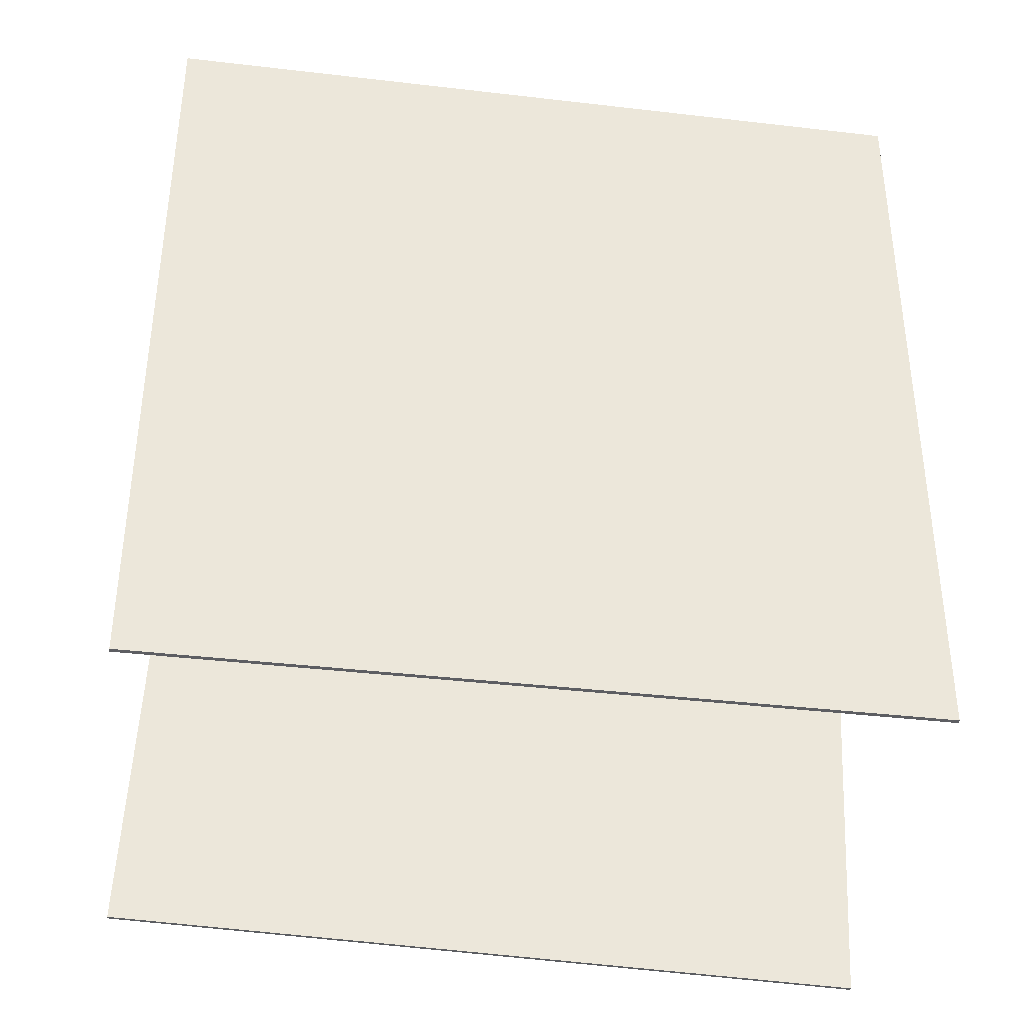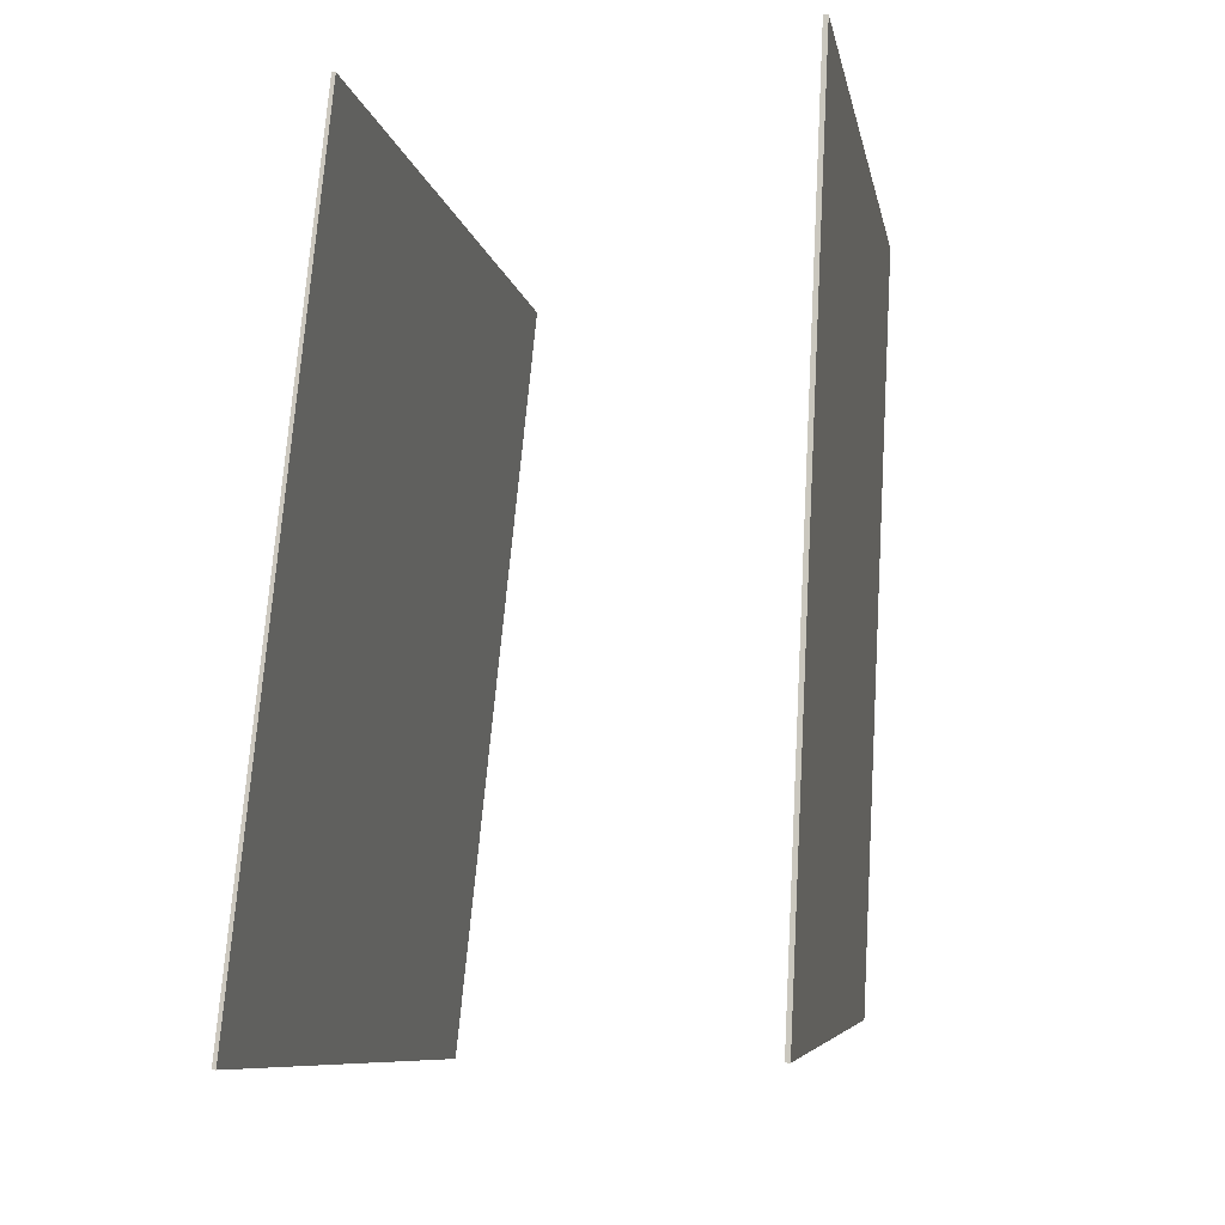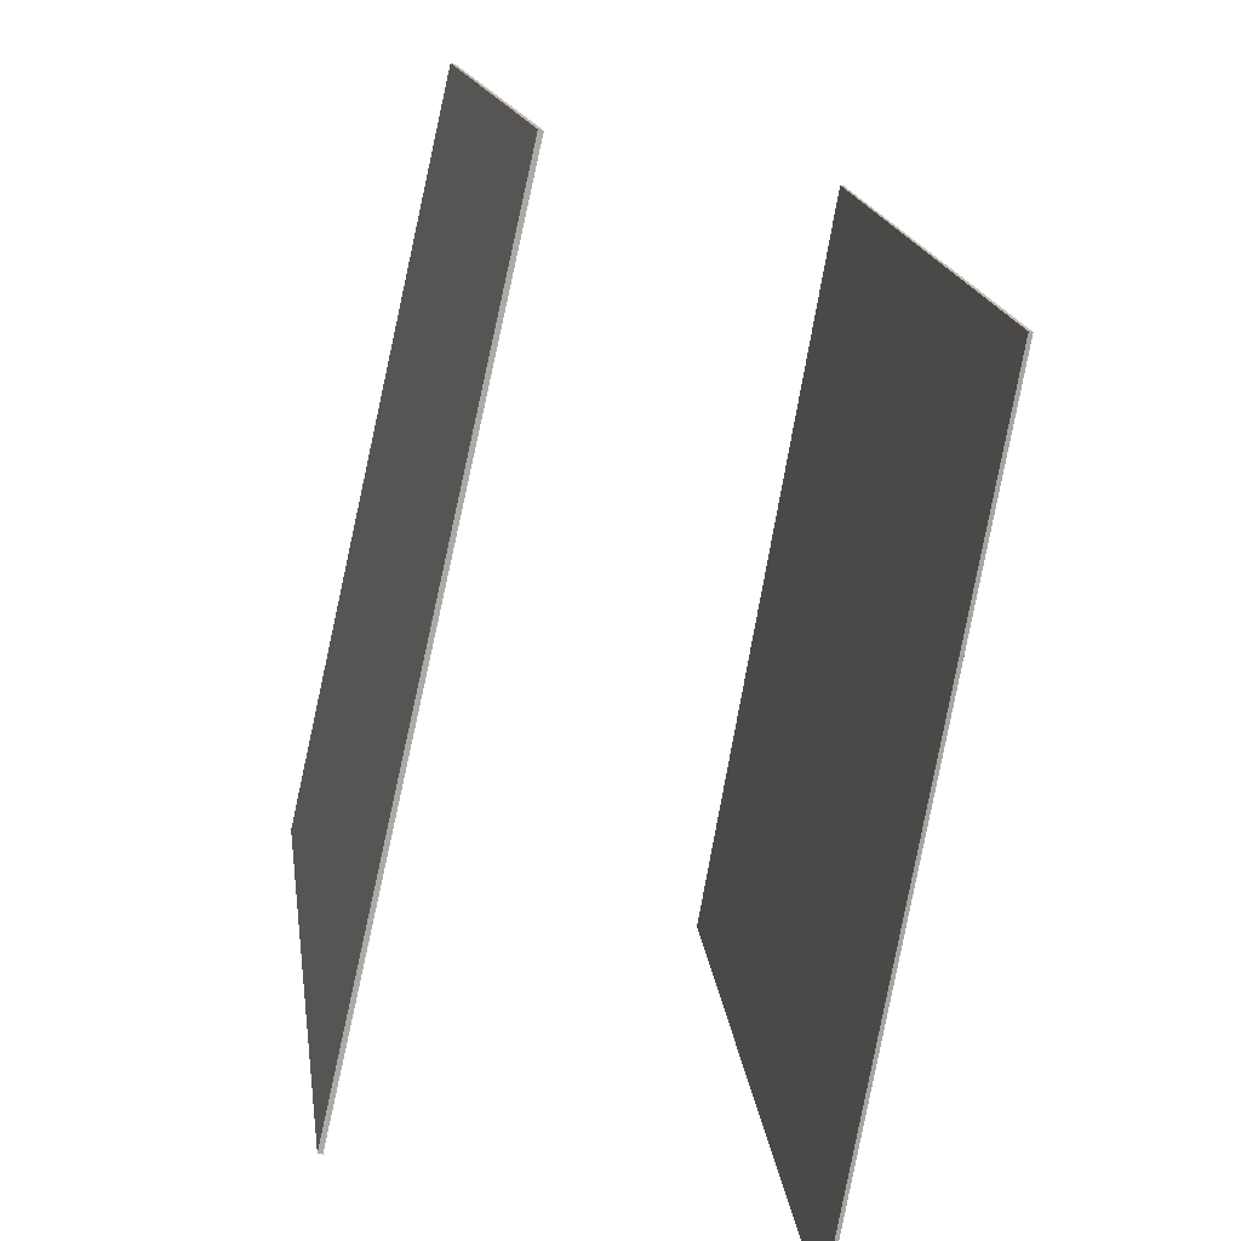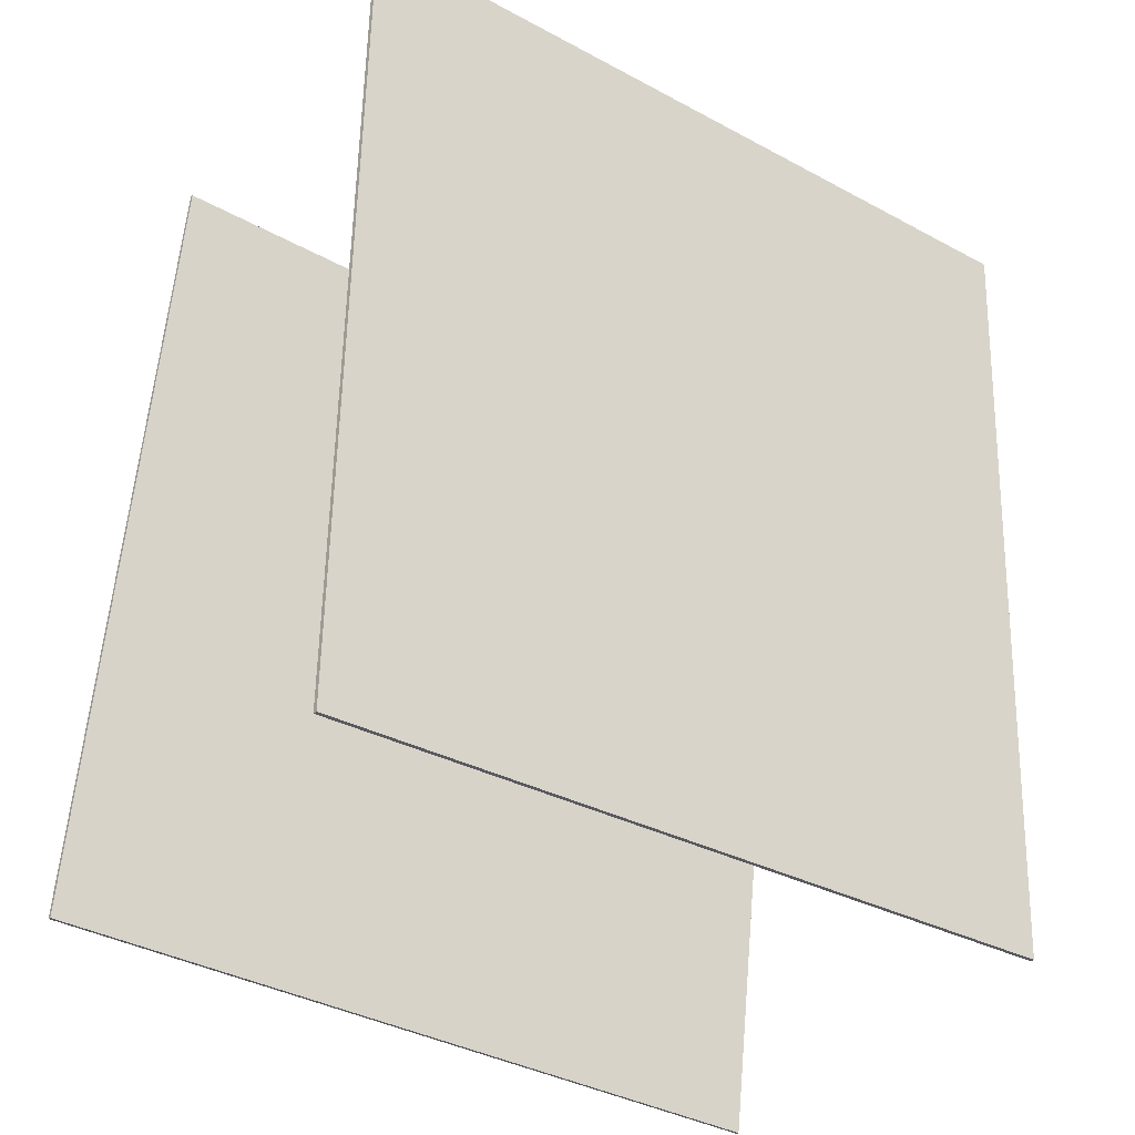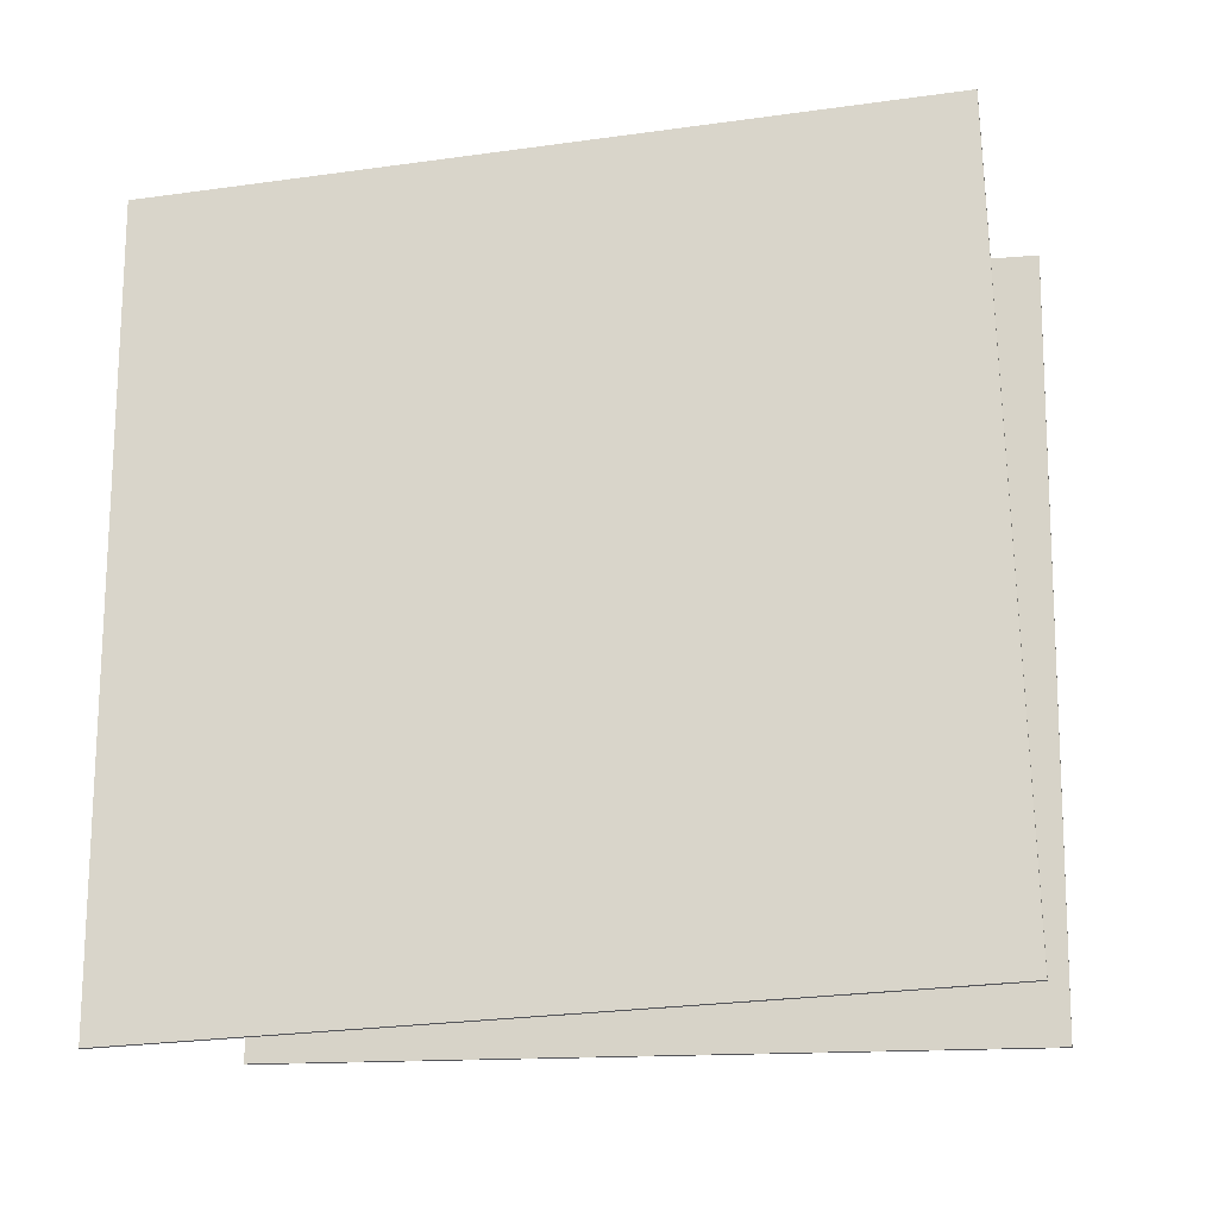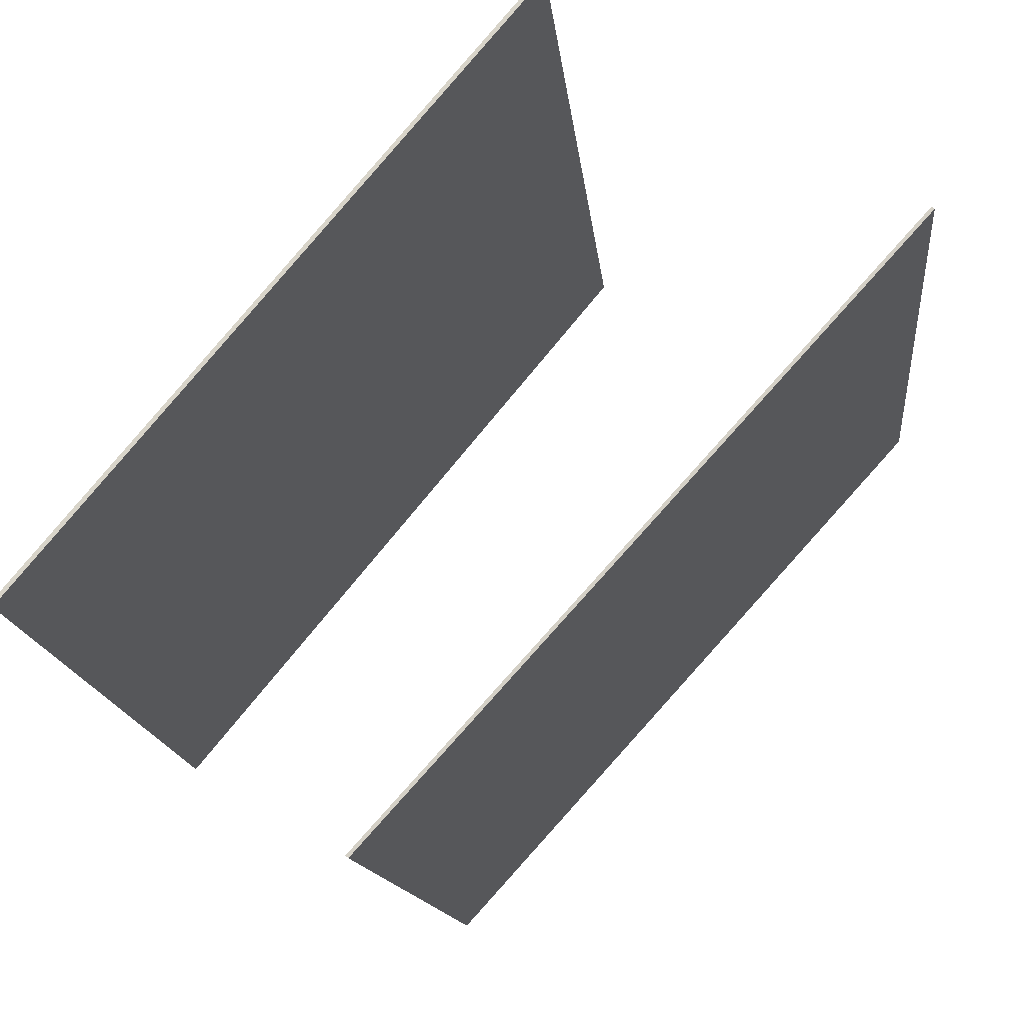
<metadata>
{"format":"obj","ext":"obj","renderer":"f3d","projection":"perspective","resolution":1024,"background":"white","views":[{"elev":-41.1,"azim":89.7,"up":"+Y"},{"elev":-6.2,"azim":17.1,"up":"+Y"},{"elev":-77.4,"azim":164.8,"up":"+Z"},{"elev":-32.4,"azim":60.7,"up":"+Y"},{"elev":-16.8,"azim":-71.3,"up":"+Y"},{"elev":78.0,"azim":-143.2,"up":"+Z"}]}
</metadata>
<code>
v 0.191 0.4941 -0.4551
v 0.1858 0.4943 -0.4544
v 0.3215 0.4895 0.469
v 0.3163 0.4897 0.4697
v 0.1489 -0.4534 -0.4539
v 0.1437 -0.4531 -0.4532
v 0.2794 -0.458 0.4702
v 0.2742 -0.4577 0.471
f 1.0 7.0 5.0
f 1.0 3.0 7.0
f 1.0 4.0 3.0
f 1.0 2.0 4.0
f 3.0 8.0 7.0
f 3.0 4.0 8.0
f 5.0 7.0 8.0
f 5.0 8.0 6.0
f 1.0 5.0 6.0
f 1.0 6.0 2.0
f 2.0 6.0 8.0
f 2.0 8.0 4.0
v -0.3551 -0.5035 -0.3853
v -0.2471 -0.4685 0.5369
v -0.2671 0.4376 -0.4312
v -0.1591 0.4726 0.4909
v -0.3508 -0.5039 -0.3857
v -0.2428 -0.4689 0.5364
v -0.2629 0.4372 -0.4317
v -0.1548 0.4721 0.4904
f 9.0 15.0 13.0
f 9.0 11.0 15.0
f 9.0 12.0 11.0
f 9.0 10.0 12.0
f 11.0 16.0 15.0
f 11.0 12.0 16.0
f 13.0 15.0 16.0
f 13.0 16.0 14.0
f 9.0 13.0 14.0
f 9.0 14.0 10.0
f 10.0 14.0 16.0
f 10.0 16.0 12.0

</code>
